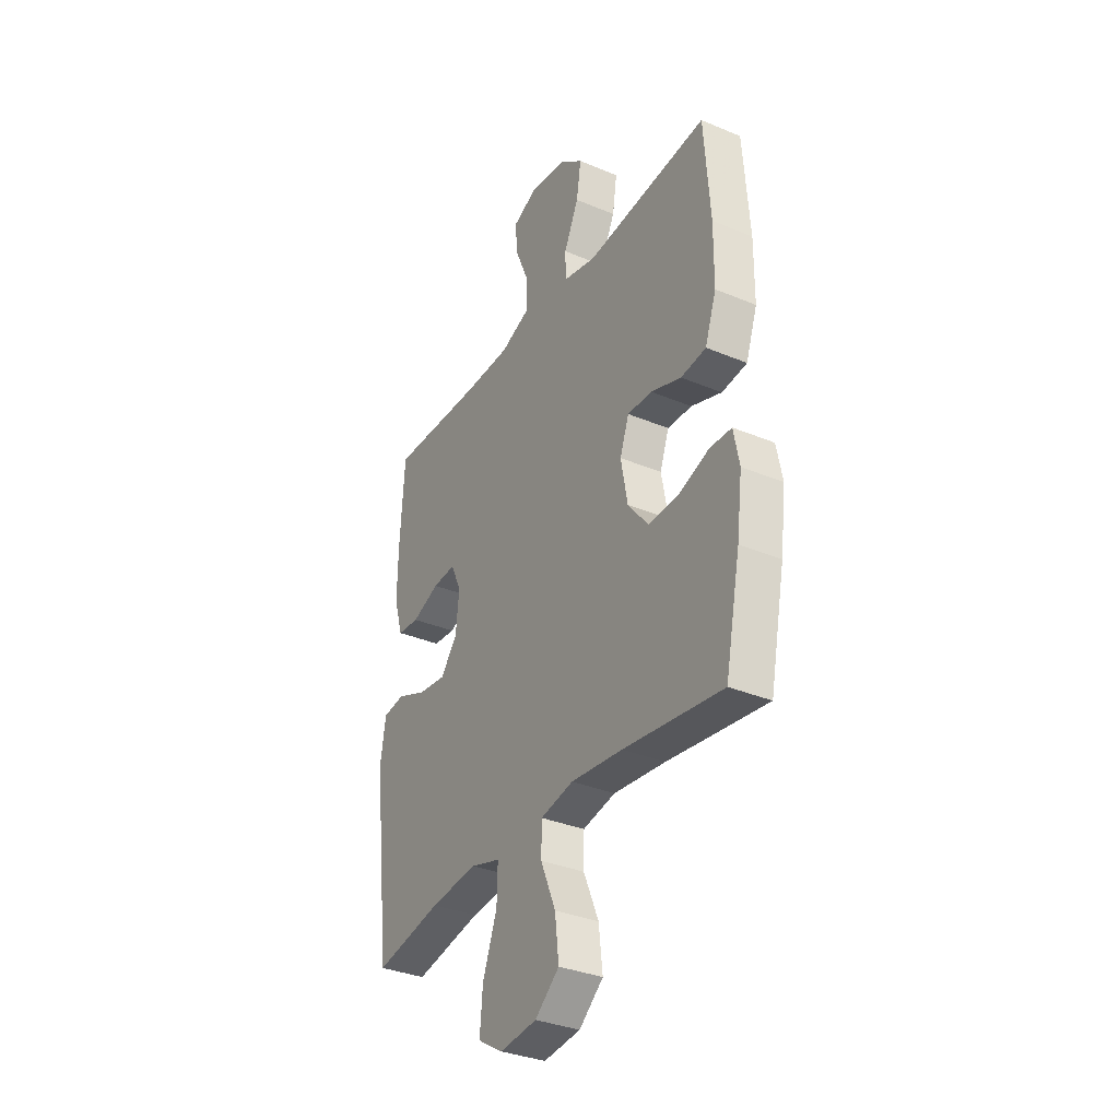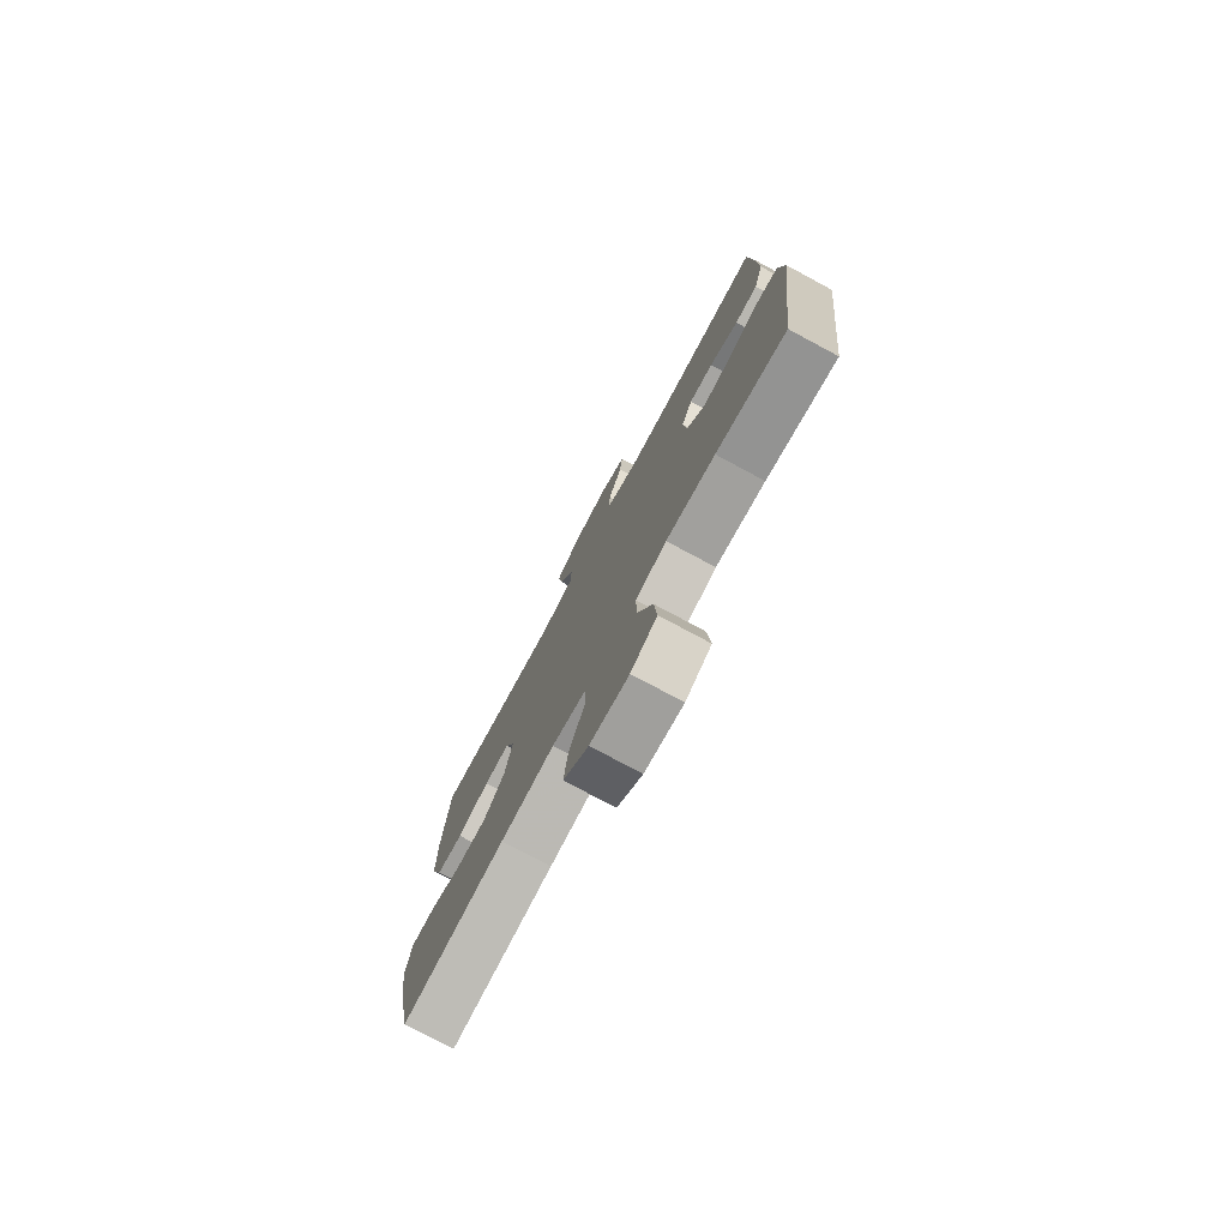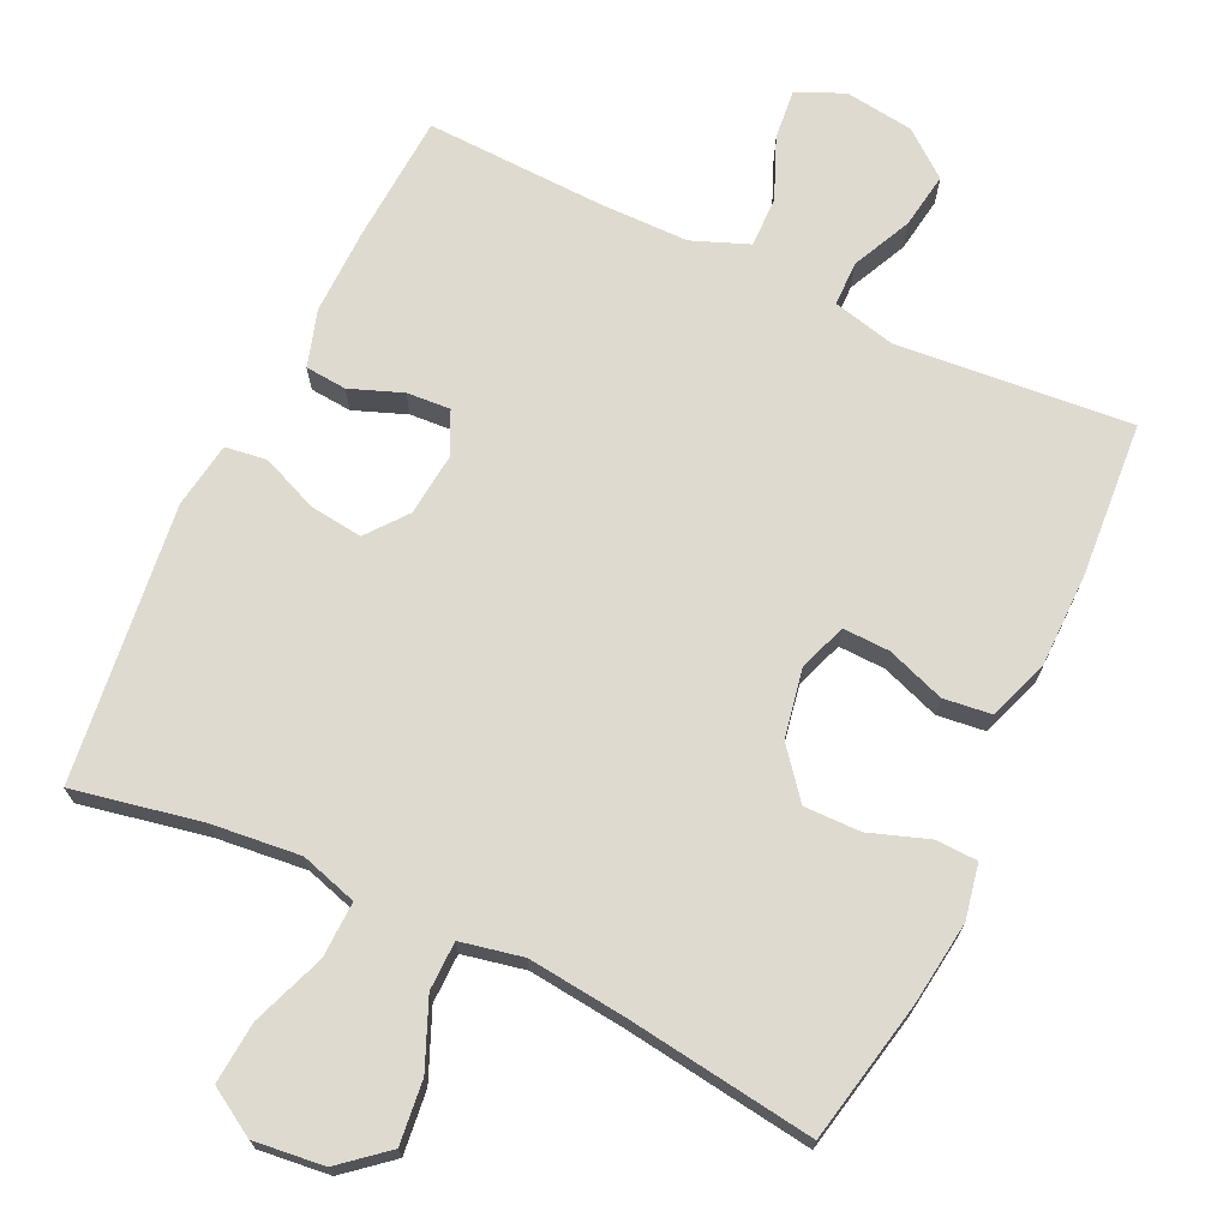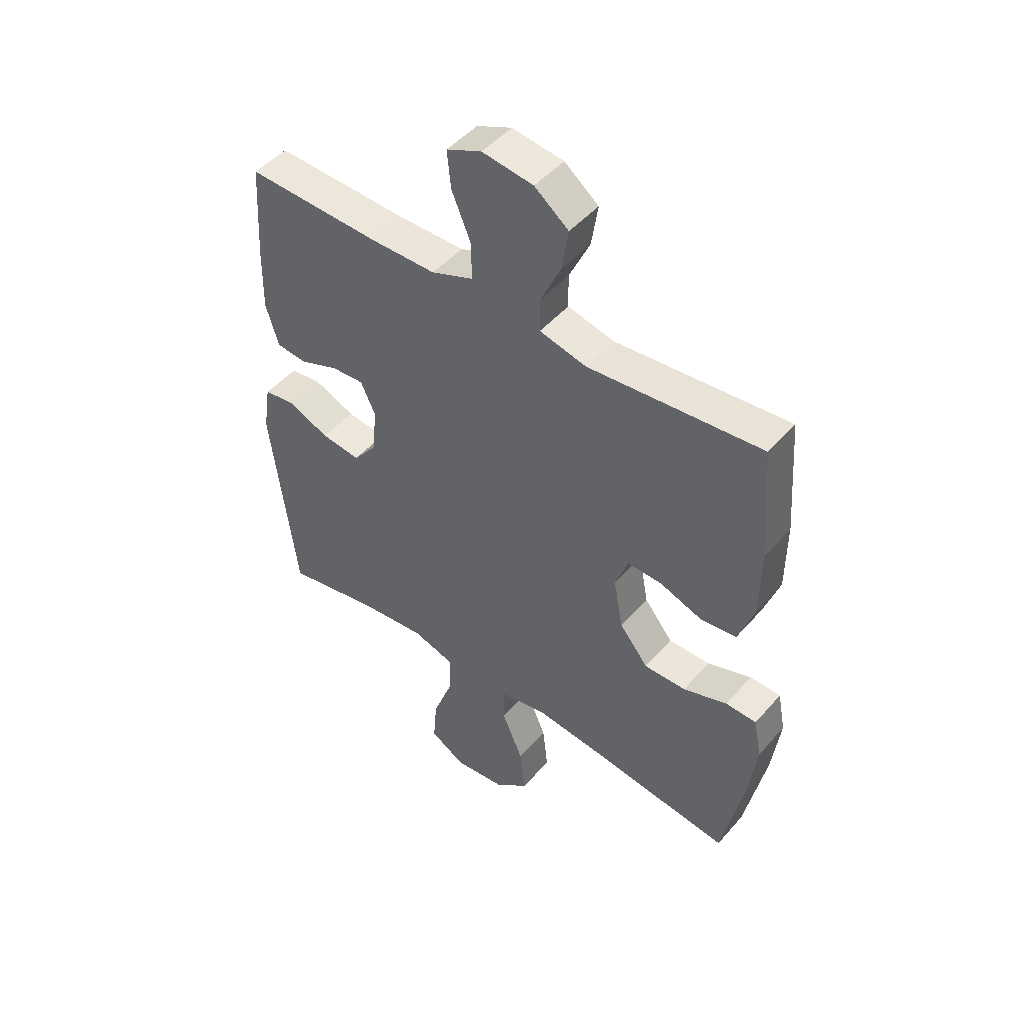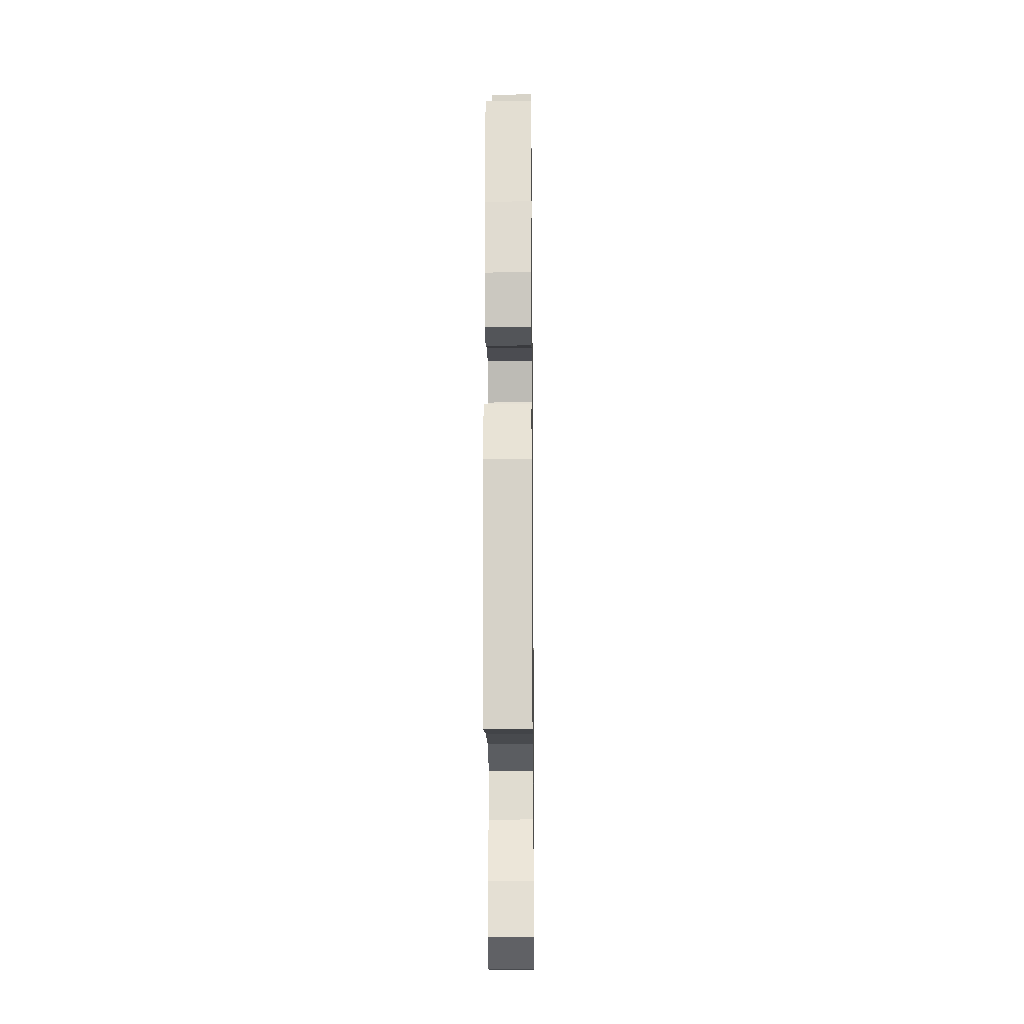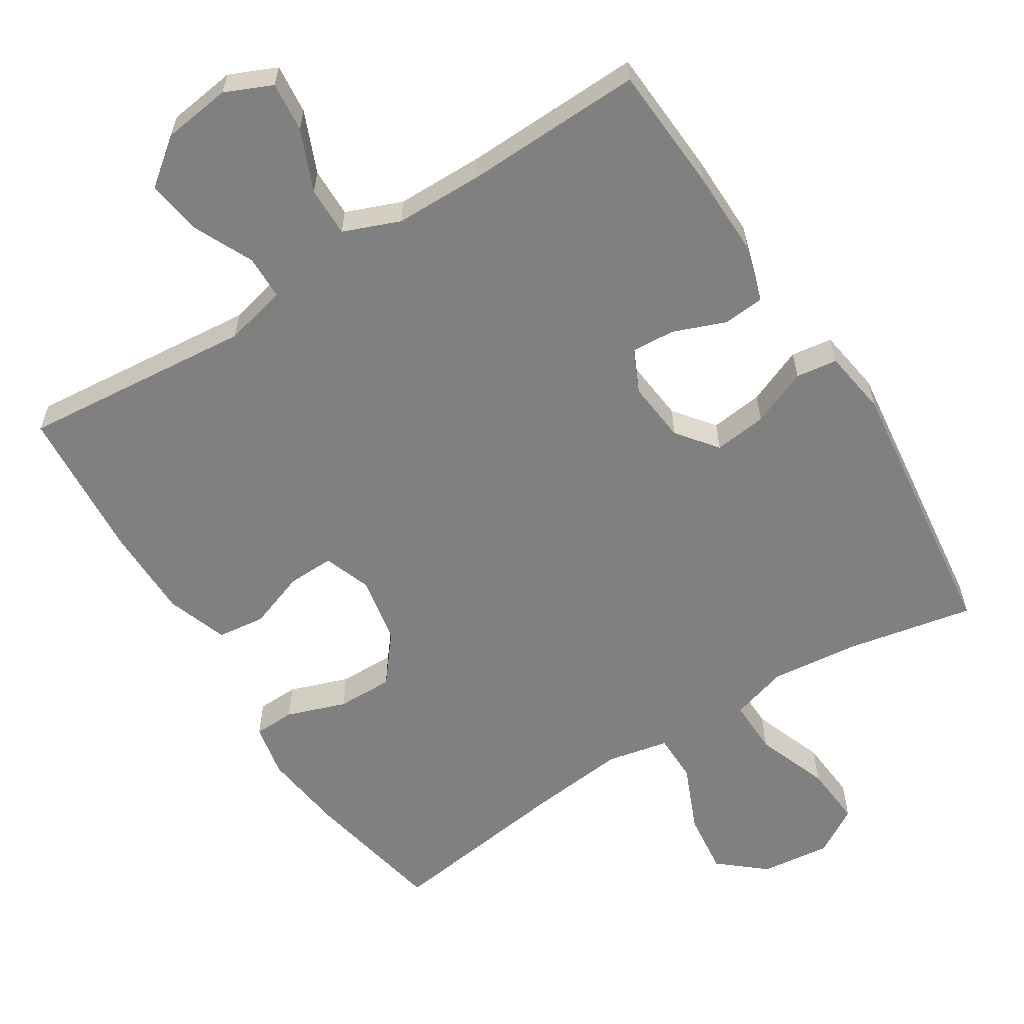
<metadata>
{"format":"obj","ext":"obj","renderer":"f3d","projection":"perspective","resolution":1024,"background":"white","views":[{"elev":-33.9,"azim":-119.7,"up":"+Z"},{"elev":-77.3,"azim":61.8,"up":"+Z"},{"elev":70.7,"azim":-154.7,"up":"+Y"},{"elev":47.9,"azim":-141.2,"up":"+Z"},{"elev":-19.2,"azim":90.7,"up":"+Z"},{"elev":-60.1,"azim":32.2,"up":"+Y"}]}
</metadata>
<code>
v 0.5 0.07 -0.5
v 0.322 0.07 -0.465
v 0.197 0.07 -0.452
v 0.118 0.07 -0.476
v 0.12 0.07 -0.554
v 0.158 0.07 -0.656
v 0.165 0.07 -0.742
v 0.099 0.07 -0.782
v 0.001 0.07 -0.771
v -0.063 0.07 -0.717
v -0.053 0.07 -0.629
v -0.013 0.07 -0.535
v -0.014 0.07 -0.467
v -0.101 0.07 -0.449
v -0.238 0.07 -0.464
v -0.5 0.07 -0.5
v -0.54 0.07 -0.303
v -0.555 0.07 -0.186
v -0.54 0.07 -0.11
v -0.482 0.07 -0.108
v -0.399 0.07 -0.137
v -0.32 0.07 -0.138
v -0.266 0.07 -0.071
v -0.248 0.07 0.025
v -0.272 0.07 0.091
v -0.337 0.07 0.089
v -0.418 0.07 0.06
v -0.485 0.07 0.068
v -0.515 0.07 0.154
v -0.516 0.07 0.284
v -0.5 0.07 0.5
v -0.174 0.07 0.471
v -0.086 0.07 0.492
v -0.085 0.07 0.554
v -0.124 0.07 0.637
v -0.136 0.07 0.715
v -0.072 0.07 0.765
v 0.024 0.07 0.778
v 0.09 0.07 0.749
v 0.083 0.07 0.679
v 0.047 0.07 0.593
v 0.046 0.07 0.523
v 0.125 0.07 0.492
v 0.249 0.07 0.491
v 0.5 0.07 0.5
v 0.511 0.07 0.32
v 0.513 0.07 0.2
v 0.489 0.07 0.121
v 0.431 0.07 0.116
v 0.358 0.07 0.144
v 0.297 0.07 0.148
v 0.269 0.07 0.088
v 0.278 0.07 0.001
v 0.322 0.07 -0.055
v 0.396 0.07 -0.046
v 0.475 0.07 -0.013
v 0.533 0.07 -0.021
v 0.547 0.07 -0.113
v 0.5 0 -0.5
v 0.322 0 -0.465
v 0.197 0 -0.452
v 0.118 0 -0.476
v 0.12 0 -0.554
v 0.158 0 -0.656
v 0.165 0 -0.742
v 0.099 0 -0.782
v 0.001 0 -0.771
v -0.063 0 -0.717
v -0.053 0 -0.629
v -0.013 0 -0.535
v -0.014 0 -0.467
v -0.101 0 -0.449
v -0.238 0 -0.464
v -0.5 0 -0.5
v -0.54 0 -0.303
v -0.555 0 -0.186
v -0.54 0 -0.11
v -0.482 0 -0.108
v -0.399 0 -0.137
v -0.32 0 -0.138
v -0.266 0 -0.071
v -0.248 0 0.025
v -0.272 0 0.091
v -0.337 0 0.089
v -0.418 0 0.06
v -0.485 0 0.068
v -0.515 0 0.154
v -0.516 0 0.284
v -0.5 0 0.5
v -0.174 0 0.471
v -0.086 0 0.492
v -0.085 0 0.554
v -0.124 0 0.637
v -0.136 0 0.715
v -0.072 0 0.765
v 0.024 0 0.778
v 0.09 0 0.749
v 0.083 0 0.679
v 0.047 0 0.593
v 0.046 0 0.523
v 0.125 0 0.492
v 0.249 0 0.491
v 0.5 0 0.5
v 0.511 0 0.32
v 0.513 0 0.2
v 0.489 0 0.121
v 0.431 0 0.116
v 0.358 0 0.144
v 0.297 0 0.148
v 0.269 0 0.088
v 0.278 0 0.001
v 0.322 0 -0.055
v 0.396 0 -0.046
v 0.475 0 -0.013
v 0.533 0 -0.021
v 0.547 0 -0.113
f 58 1 2
f 57 58 2
f 56 57 2
f 55 56 2
f 54 55 2 3
f 53 54 3 4
f 52 53 4
f 48 49 50
f 47 48 50
f 46 47 50
f 45 46 50
f 44 45 50
f 43 44 50 51
f 42 43 51 52
f 39 40 41
f 38 39 41
f 37 38 41
f 36 37 41
f 35 36 41
f 34 35 41
f 33 34 41 42
f 42 52 4
f 33 42 4
f 32 33 4
f 30 31 32
f 29 30 32
f 28 29 32
f 27 28 32
f 26 27 32
f 19 20 21
f 18 19 21
f 17 18 21
f 16 17 21
f 15 16 21
f 14 15 21 22
f 13 14 22 23
f 10 11 12
f 9 10 12
f 8 9 12
f 7 8 12
f 6 7 12
f 5 6 12
f 5 12 13
f 13 23 24
f 5 13 24
f 4 5 24
f 25 26 32
f 4 24 25 32
f 60 59 116
f 60 116 115
f 60 115 114
f 60 114 113
f 61 60 113 112
f 62 61 112 111
f 62 111 110
f 108 107 106
f 108 106 105
f 108 105 104
f 108 104 103
f 108 103 102
f 109 108 102 101
f 110 109 101 100
f 99 98 97
f 99 97 96
f 99 96 95
f 99 95 94
f 99 94 93
f 99 93 92
f 100 99 92 91
f 62 110 100
f 62 100 91
f 62 91 90
f 90 89 88
f 90 88 87
f 90 87 86
f 90 86 85
f 90 85 84
f 79 78 77
f 79 77 76
f 79 76 75
f 79 75 74
f 79 74 73
f 80 79 73 72
f 81 80 72 71
f 70 69 68
f 70 68 67
f 70 67 66
f 70 66 65
f 70 65 64
f 70 64 63
f 71 70 63
f 82 81 71
f 82 71 63
f 82 63 62
f 90 84 83
f 90 83 82 62
f 1 59 60 2
f 2 60 61 3
f 3 61 62 4
f 4 62 63 5
f 5 63 64 6
f 6 64 65 7
f 7 65 66 8
f 8 66 67 9
f 9 67 68 10
f 10 68 69 11
f 11 69 70 12
f 12 70 71 13
f 13 71 72 14
f 14 72 73 15
f 15 73 74 16
f 16 74 75 17
f 17 75 76 18
f 18 76 77 19
f 19 77 78 20
f 20 78 79 21
f 21 79 80 22
f 22 80 81 23
f 23 81 82 24
f 24 82 83 25
f 25 83 84 26
f 26 84 85 27
f 27 85 86 28
f 28 86 87 29
f 29 87 88 30
f 30 88 89 31
f 31 89 90 32
f 32 90 91 33
f 33 91 92 34
f 34 92 93 35
f 35 93 94 36
f 36 94 95 37
f 37 95 96 38
f 38 96 97 39
f 39 97 98 40
f 40 98 99 41
f 41 99 100 42
f 42 100 101 43
f 43 101 102 44
f 44 102 103 45
f 45 103 104 46
f 46 104 105 47
f 47 105 106 48
f 48 106 107 49
f 49 107 108 50
f 50 108 109 51
f 51 109 110 52
f 52 110 111 53
f 53 111 112 54
f 54 112 113 55
f 55 113 114 56
f 56 114 115 57
f 57 115 116 58
f 58 116 59 1

</code>
